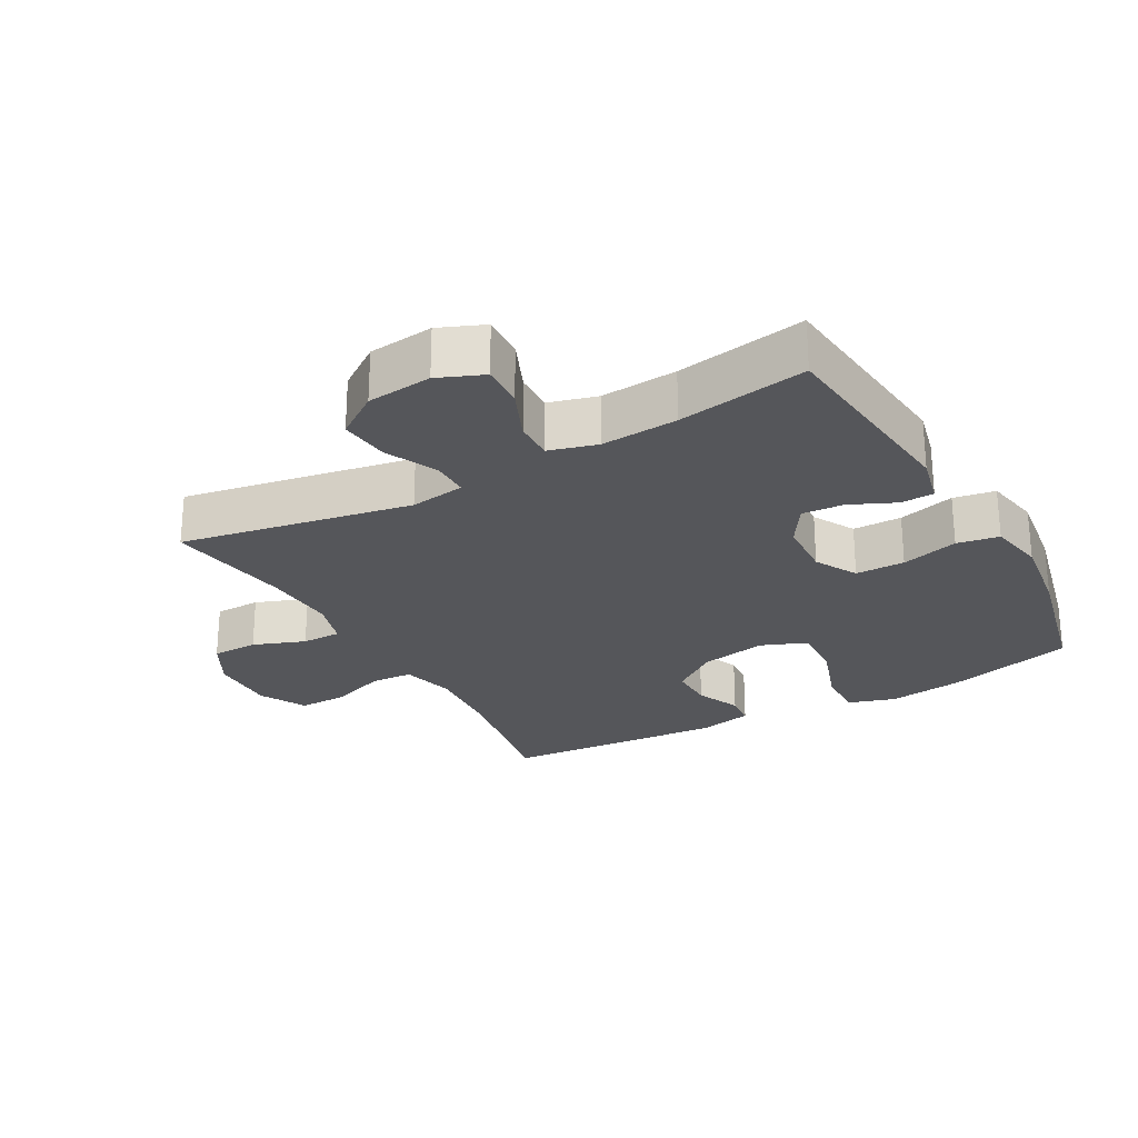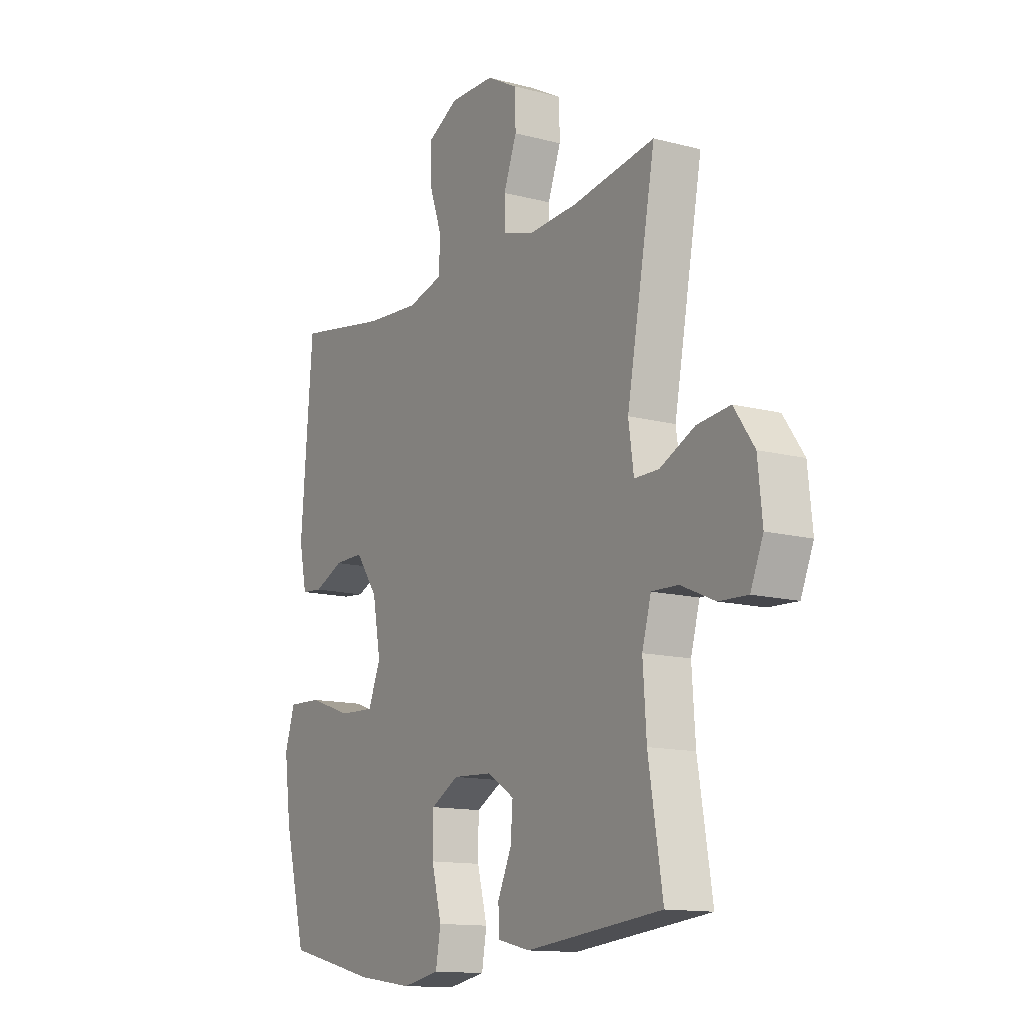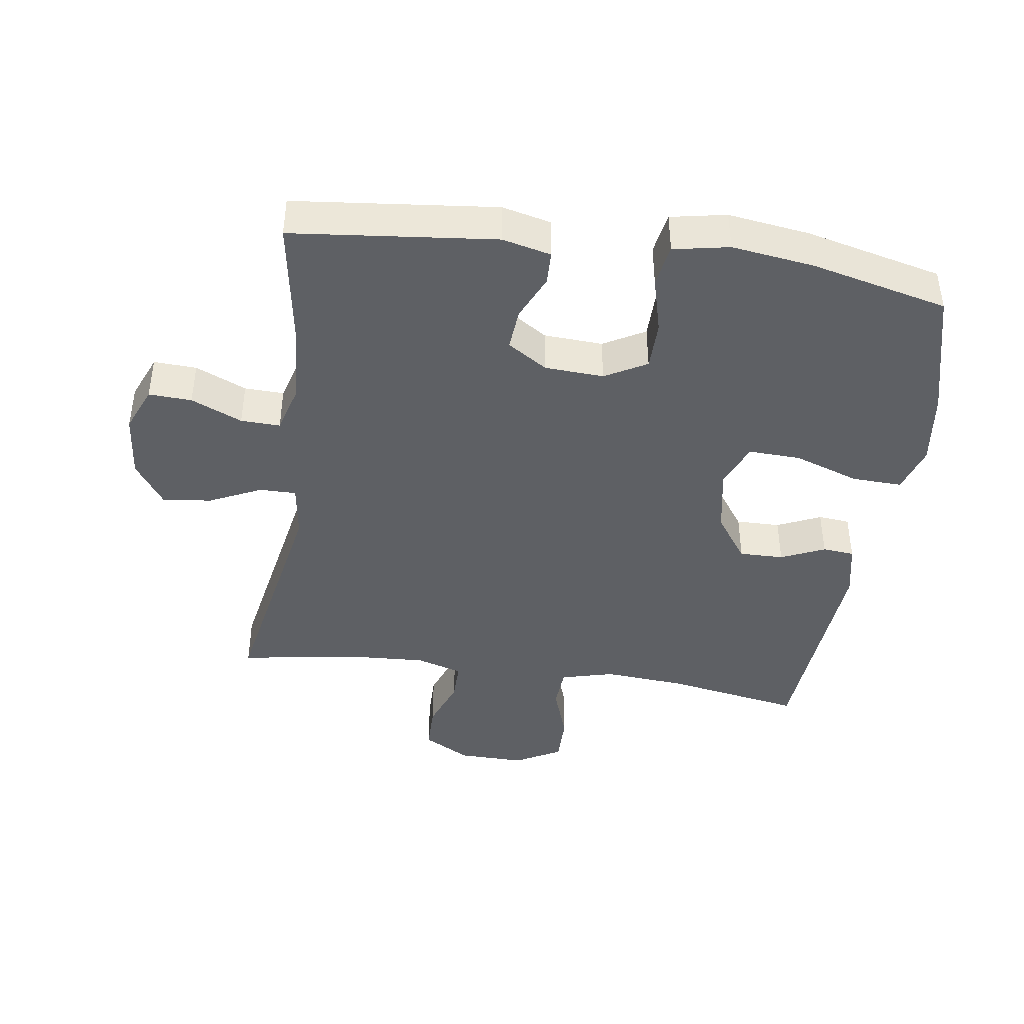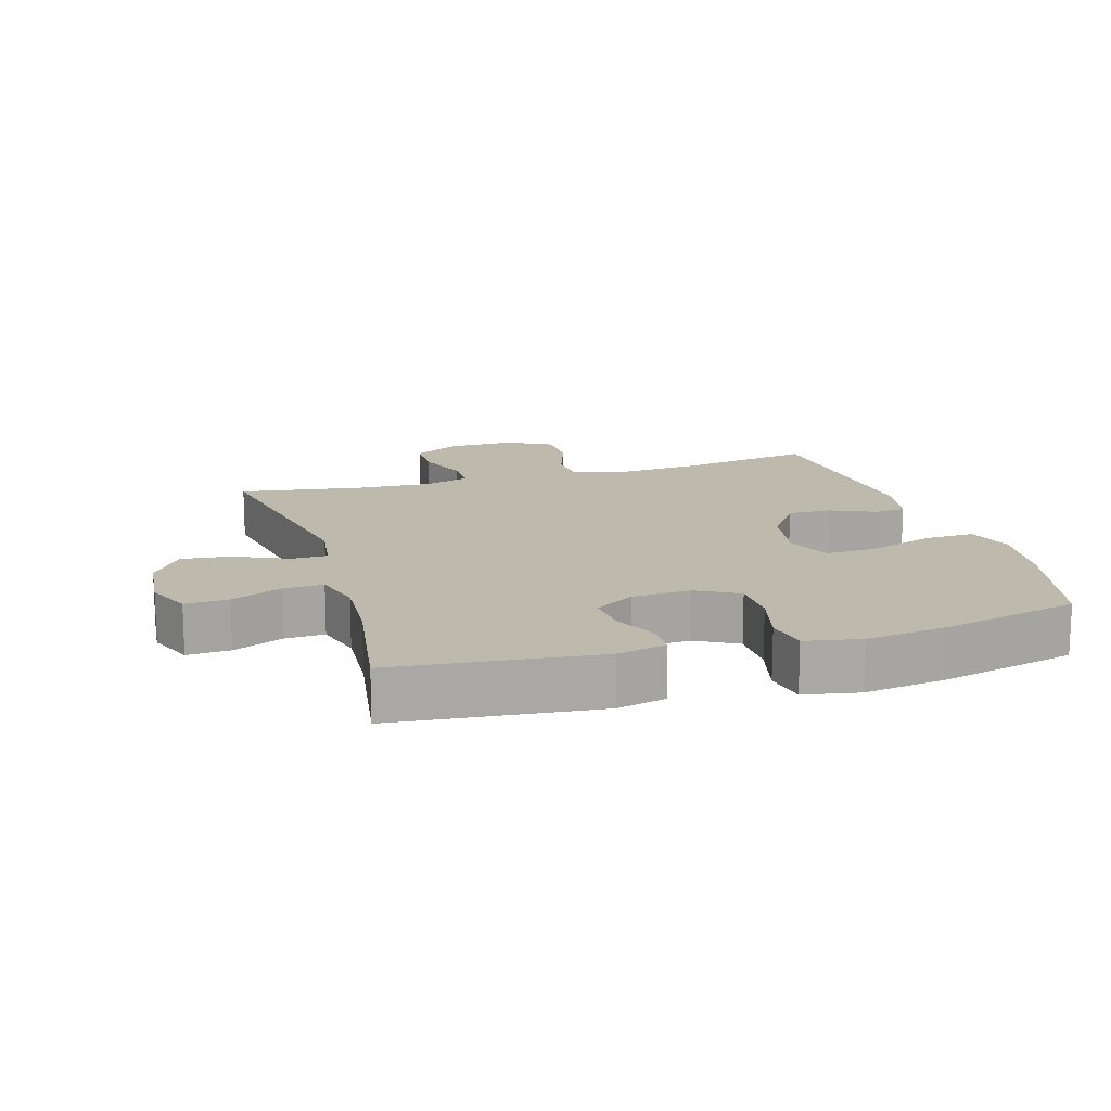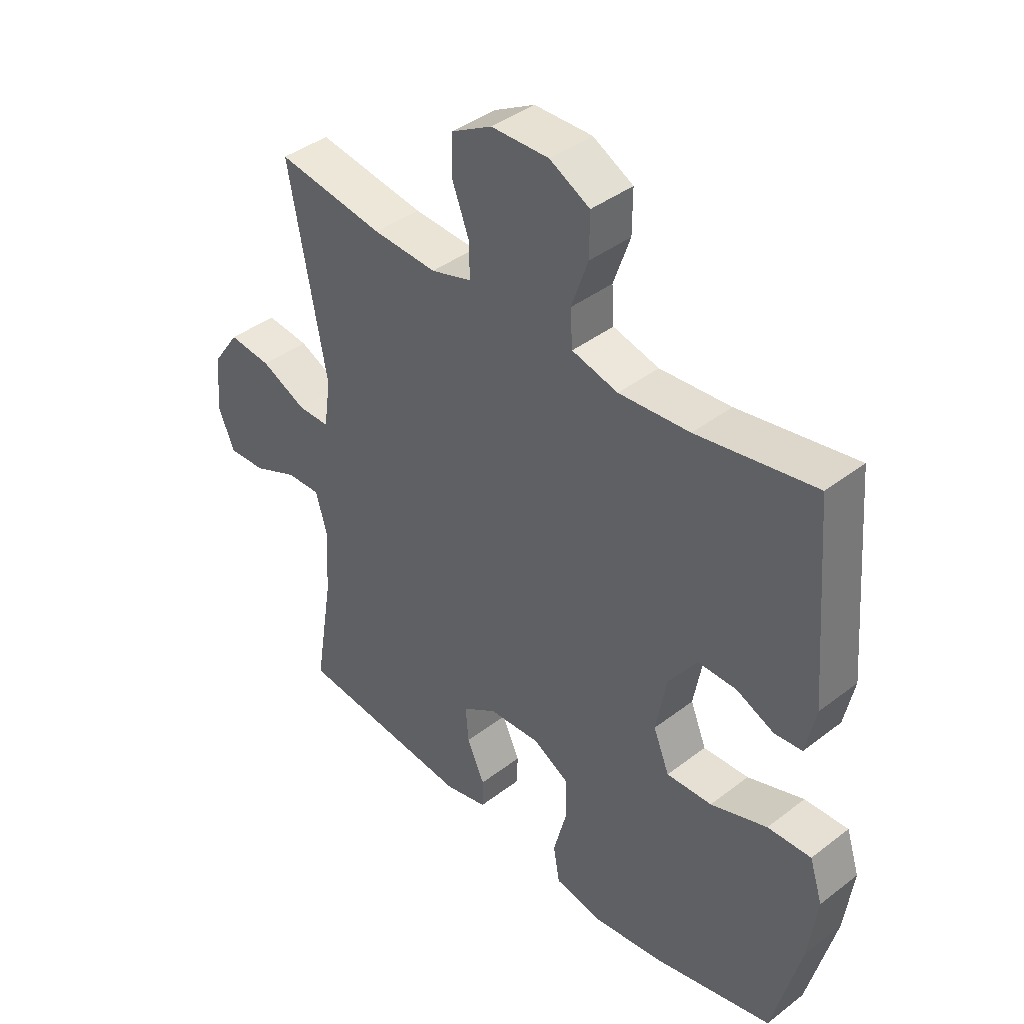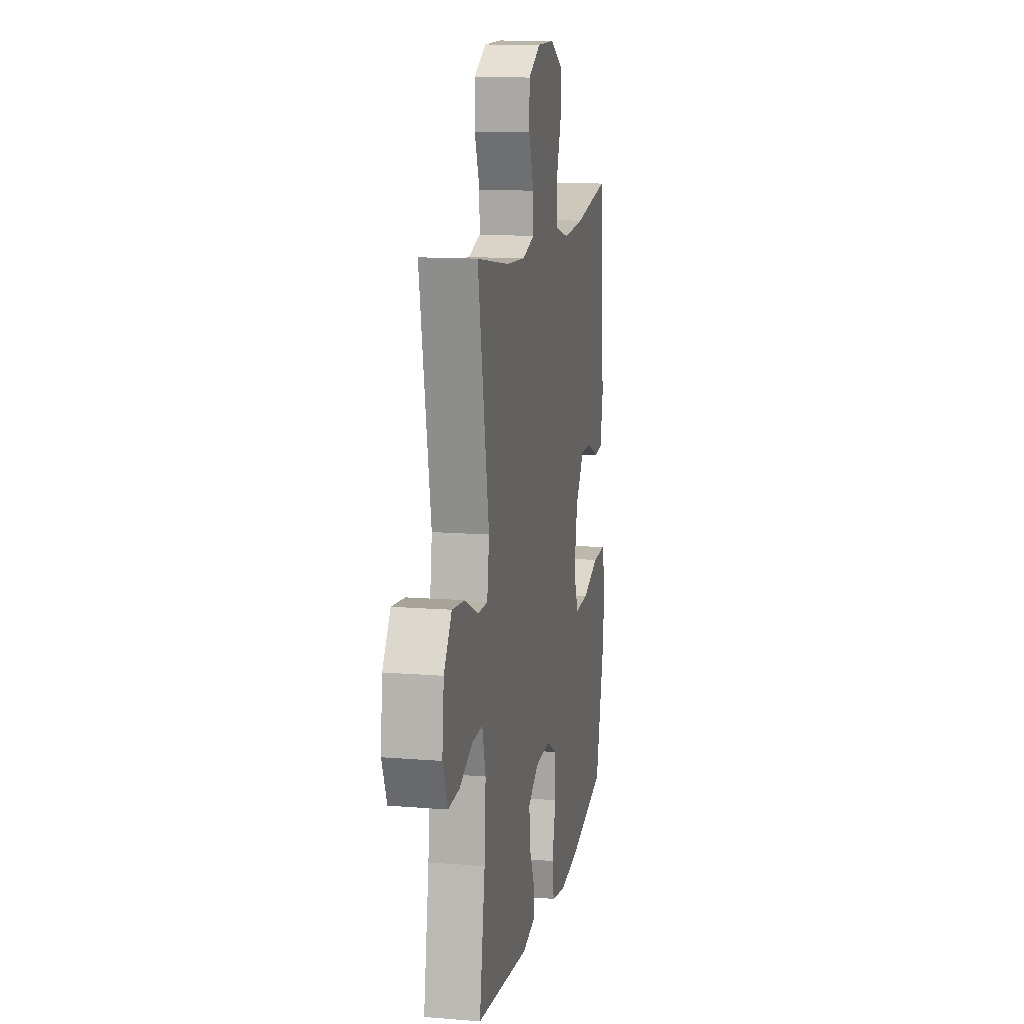
<metadata>
{"format":"obj","ext":"obj","renderer":"f3d","projection":"perspective","resolution":1024,"background":"white","views":[{"elev":-25.8,"azim":119.3,"up":"+Y"},{"elev":-13.2,"azim":59.1,"up":"+Z"},{"elev":-42.8,"azim":171.8,"up":"+Y"},{"elev":15.2,"azim":163.2,"up":"+Y"},{"elev":40.5,"azim":-133.3,"up":"+Z"},{"elev":12.8,"azim":100.7,"up":"+Z"}]}
</metadata>
<code>
o path1914
v 0.448 0.0375 -0.3189
v 0.44 0.0375 -0.1987
v 0.4612 0.0375 -0.123
v 0.5232 0.0375 -0.125
v 0.6034 0.0375 -0.1597
v 0.671 0.0375 -0.1629
v 0.7008 0.0375 -0.0917
v 0.6903 0.0375 0.01053
v 0.6427 0.0375 0.0788
v 0.5654 0.0375 0.07046
v 0.4834 0.0375 0.03192
v 0.426 0.0375 0.03189
v 0.4137 0.0375 0.1179
v 0.4812 0.0375 0.4799
v 0.2869 0.0375 0.4495
v 0.1716 0.0375 0.443
v 0.09845 0.0375 0.465
v 0.09876 0.0375 0.5267
v 0.1294 0.0375 0.6079
v 0.1285 0.0375 0.6805
v 0.05507 0.0375 0.7207
v -0.04919 0.0375 0.7224
v -0.1218 0.0375 0.6834
v -0.1213 0.0375 0.6074
v -0.09104 0.0375 0.5207
v -0.09526 0.0375 0.455
v -0.1786 0.0375 0.4333
v -0.3065 0.0375 0.443
v -0.5205 0.0375 0.4799
v -0.5483 0.0375 0.1324
v -0.5304 0.0375 0.04752
v -0.4807 0.0375 0.04287
v -0.4119 0.0375 0.07349
v -0.3426 0.0375 0.07445
v -0.2906 0.0375 0.002205
v -0.2715 0.0375 -0.1012
v -0.3005 0.0375 -0.1724
v -0.3828 0.0375 -0.1691
v -0.485 0.0375 -0.134
v -0.5636 0.0375 -0.1311
v -0.5873 0.0375 -0.2048
v -0.5717 0.0375 -0.3226
v -0.5205 0.0375 -0.522
v -0.306 0.0375 -0.5723
v -0.1763 0.0375 -0.5899
v -0.08864 0.0375 -0.5731
v -0.07709 0.0375 -0.5073
v -0.1007 0.0375 -0.4179
v -0.09985 0.0375 -0.3407
v -0.03424 0.0375 -0.3044
v 0.05841 0.0375 -0.3095
v 0.1209 0.0375 -0.3493
v 0.1157 0.0375 -0.4147
v 0.08361 0.0375 -0.4852
v 0.08495 0.0375 -0.5377
v 0.1616 0.0375 -0.5558
v 0.4812 0.0375 -0.522
v 0.448 -0.0375 -0.3189
v 0.44 -0.0375 -0.1987
v 0.4612 -0.0375 -0.123
v 0.5232 -0.0375 -0.125
v 0.6034 -0.0375 -0.1597
v 0.671 -0.0375 -0.1629
v 0.7008 -0.0375 -0.0917
v 0.6903 -0.0375 0.01053
v 0.6427 -0.0375 0.0788
v 0.5654 -0.0375 0.07046
v 0.4834 -0.0375 0.03192
v 0.426 -0.0375 0.03189
v 0.4137 -0.0375 0.1179
v 0.4812 -0.0375 0.4799
v 0.2869 -0.0375 0.4495
v 0.1716 -0.0375 0.443
v 0.09845 -0.0375 0.465
v 0.09876 -0.0375 0.5267
v 0.1294 -0.0375 0.6079
v 0.1285 -0.0375 0.6805
v 0.05507 -0.0375 0.7207
v -0.04919 -0.0375 0.7224
v -0.1218 -0.0375 0.6834
v -0.1213 -0.0375 0.6074
v -0.09104 -0.0375 0.5207
v -0.09526 -0.0375 0.455
v -0.1786 -0.0375 0.4333
v -0.3065 -0.0375 0.443
v -0.5205 -0.0375 0.4799
v -0.5483 -0.0375 0.1324
v -0.5304 -0.0375 0.04752
v -0.4807 -0.0375 0.04287
v -0.4119 -0.0375 0.07349
v -0.3426 -0.0375 0.07445
v -0.2906 -0.0375 0.002205
v -0.2715 -0.0375 -0.1012
v -0.3005 -0.0375 -0.1724
v -0.3828 -0.0375 -0.1691
v -0.485 -0.0375 -0.134
v -0.5636 -0.0375 -0.1311
v -0.5873 -0.0375 -0.2048
v -0.5717 -0.0375 -0.3226
v -0.5205 -0.0375 -0.522
v -0.306 -0.0375 -0.5723
v -0.1763 -0.0375 -0.5899
v -0.08864 -0.0375 -0.5731
v -0.07709 -0.0375 -0.5073
v -0.1007 -0.0375 -0.4179
v -0.09985 -0.0375 -0.3407
v -0.03424 -0.0375 -0.3044
v 0.05841 -0.0375 -0.3095
v 0.1209 -0.0375 -0.3493
v 0.1157 -0.0375 -0.4147
v 0.08361 -0.0375 -0.4852
v 0.08495 -0.0375 -0.5377
v 0.1616 -0.0375 -0.5558
v 0.4812 -0.0375 -0.522
v 0.671 0.0375 -0.1629
v 0.671 0.0375 -0.1629
v 0.7008 0.0375 -0.0917
v 0.6903 0.0375 0.01053
v 0.6427 0.0375 0.0788
v 0.6427 0.0375 0.0788
v 0.6034 0.0375 -0.1597
v 0.5654 0.0375 0.07046
v 0.5232 0.0375 -0.125
v 0.4834 0.0375 0.03192
v 0.4612 0.0375 -0.123
v 0.4612 0.0375 -0.123
v 0.426 0.0375 0.03189
v 0.426 0.0375 0.03189
v 0.4812 0.0375 -0.522
v 0.4812 0.0375 -0.522
v 0.448 0.0375 -0.3189
v 0.44 0.0375 -0.1987
v 0.4137 0.0375 0.1179
v 0.4812 0.0375 0.4799
v 0.4812 0.0375 0.4799
v 0.2869 0.0375 0.4495
v 0.1716 0.0375 0.443
v 0.1616 0.0375 -0.5558
v 0.09845 0.0375 0.465
v 0.09845 0.0375 0.465
v 0.08495 0.0375 -0.5377
v 0.08495 0.0375 -0.5377
v 0.1209 0.0375 -0.3493
v 0.1209 0.0375 -0.3493
v 0.1157 0.0375 -0.4147
v 0.09876 0.0375 0.5267
v 0.1294 0.0375 0.6079
v 0.1285 0.0375 0.6805
v 0.1285 0.0375 0.6805
v 0.05507 0.0375 0.7207
v 0.05841 0.0375 -0.3095
v 0.08361 0.0375 -0.4852
v -0.03424 0.0375 -0.3044
v -0.04919 0.0375 0.7224
v -0.09985 0.0375 -0.3407
v -0.09985 0.0375 -0.3407
v -0.1218 0.0375 0.6834
v -0.1218 0.0375 0.6834
v -0.08864 0.0375 -0.5731
v -0.08864 0.0375 -0.5731
v -0.07709 0.0375 -0.5073
v -0.1007 0.0375 -0.4179
v -0.1763 0.0375 -0.5899
v -0.09104 0.0375 0.5207
v -0.09526 0.0375 0.455
v -0.09526 0.0375 0.455
v -0.1213 0.0375 0.6074
v -0.1786 0.0375 0.4333
v -0.306 0.0375 -0.5723
v -0.3065 0.0375 0.443
v -0.2715 0.0375 -0.1012
v -0.3005 0.0375 -0.1724
v -0.3005 0.0375 -0.1724
v -0.2906 0.0375 0.002205
v -0.3426 0.0375 0.07445
v -0.3828 0.0375 -0.1691
v -0.4119 0.0375 0.07349
v -0.485 0.0375 -0.134
v -0.4807 0.0375 0.04287
v -0.5205 0.0375 -0.522
v -0.5205 0.0375 -0.522
v -0.5304 0.0375 0.04752
v -0.5304 0.0375 0.04752
v -0.5636 0.0375 -0.1311
v -0.5636 0.0375 -0.1311
v -0.5205 0.0375 0.4799
v -0.5205 0.0375 0.4799
v -0.5483 0.0375 0.1324
v -0.5717 0.0375 -0.3226
v -0.5873 0.0375 -0.2048
v 0.671 -0.0375 -0.1629
v 0.671 -0.0375 -0.1629
v 0.7008 -0.0375 -0.0917
v 0.6903 -0.0375 0.01053
v 0.6427 -0.0375 0.0788
v 0.6427 -0.0375 0.0788
v 0.6034 -0.0375 -0.1597
v 0.5654 -0.0375 0.07046
v 0.5232 -0.0375 -0.125
v 0.4834 -0.0375 0.03192
v 0.4612 -0.0375 -0.123
v 0.4612 -0.0375 -0.123
v 0.426 -0.0375 0.03189
v 0.426 -0.0375 0.03189
v 0.4812 -0.0375 -0.522
v 0.4812 -0.0375 -0.522
v 0.448 -0.0375 -0.3189
v 0.44 -0.0375 -0.1987
v 0.4137 -0.0375 0.1179
v 0.4812 -0.0375 0.4799
v 0.4812 -0.0375 0.4799
v 0.2869 -0.0375 0.4495
v 0.1716 -0.0375 0.443
v 0.1616 -0.0375 -0.5558
v 0.09845 -0.0375 0.465
v 0.09845 -0.0375 0.465
v 0.08495 -0.0375 -0.5377
v 0.08495 -0.0375 -0.5377
v 0.1209 -0.0375 -0.3493
v 0.1209 -0.0375 -0.3493
v 0.1157 -0.0375 -0.4147
v 0.09876 -0.0375 0.5267
v 0.1294 -0.0375 0.6079
v 0.1285 -0.0375 0.6805
v 0.1285 -0.0375 0.6805
v 0.05507 -0.0375 0.7207
v 0.05841 -0.0375 -0.3095
v 0.08361 -0.0375 -0.4852
v -0.03424 -0.0375 -0.3044
v -0.04919 -0.0375 0.7224
v -0.09985 -0.0375 -0.3407
v -0.09985 -0.0375 -0.3407
v -0.1218 -0.0375 0.6834
v -0.1218 -0.0375 0.6834
v -0.08864 -0.0375 -0.5731
v -0.08864 -0.0375 -0.5731
v -0.07709 -0.0375 -0.5073
v -0.1007 -0.0375 -0.4179
v -0.1763 -0.0375 -0.5899
v -0.09104 -0.0375 0.5207
v -0.09526 -0.0375 0.455
v -0.09526 -0.0375 0.455
v -0.1213 -0.0375 0.6074
v -0.1786 -0.0375 0.4333
v -0.306 -0.0375 -0.5723
v -0.3065 -0.0375 0.443
v -0.2715 -0.0375 -0.1012
v -0.3005 -0.0375 -0.1724
v -0.3005 -0.0375 -0.1724
v -0.2906 -0.0375 0.002205
v -0.3426 -0.0375 0.07445
v -0.3828 -0.0375 -0.1691
v -0.4119 -0.0375 0.07349
v -0.485 -0.0375 -0.134
v -0.4807 -0.0375 0.04287
v -0.5205 -0.0375 -0.522
v -0.5205 -0.0375 -0.522
v -0.5304 -0.0375 0.04752
v -0.5304 -0.0375 0.04752
v -0.5636 -0.0375 -0.1311
v -0.5636 -0.0375 -0.1311
v -0.5205 -0.0375 0.4799
v -0.5205 -0.0375 0.4799
v -0.5483 -0.0375 0.1324
v -0.5717 -0.0375 -0.3226
v -0.5873 -0.0375 -0.2048
f 248 231 247
f 203 201 200
f 256 245 265
f 243 226 230
f 198 199 194
f 217 214 228
f 255 264 258
f 221 207 219
f 231 245 238
f 194 199 193
f 229 227 250
f 264 246 262
f 228 214 221
f 246 251 244
f 209 227 203
f 193 197 191
f 252 245 248
f 198 194 195
f 240 222 243
f 250 209 213
f 265 245 252
f 238 239 237
f 219 208 227
f 222 223 226
f 254 265 252
f 253 264 255
f 240 215 222
f 200 199 198
f 219 207 208
f 201 199 200
f 222 226 243
f 241 215 240
f 250 215 241
f 245 231 248
f 199 197 193
f 239 238 245
f 227 208 203
f 203 208 201
f 251 250 244
f 247 229 250
f 243 230 233
f 212 209 210
f 237 239 235
f 247 231 229
f 266 265 254
f 264 253 246
f 226 223 224
f 250 213 215
f 207 214 205
f 260 266 254
f 250 227 209
f 213 209 212
f 253 251 246
f 207 221 214
f 244 250 241
f 116 7 64 192
f 7 8 65 64
f 8 120 196 65
f 5 6 63 62
f 9 10 67 66
f 4 5 62 61
f 10 11 68 67
f 126 4 61 202
f 11 128 204 68
f 130 1 58 206
f 2 3 60 59
f 1 2 59 58
f 13 135 211 70
f 12 13 70 69
f 14 15 72 71
f 15 16 73 72
f 56 57 114 113
f 16 140 216 73
f 142 56 113 218
f 144 53 110 220
f 18 19 76 75
f 19 149 225 76
f 20 21 78 77
f 51 52 109 108
f 54 55 112 111
f 53 54 111 110
f 17 18 75 74
f 50 51 108 107
f 21 22 79 78
f 156 50 107 232
f 22 158 234 79
f 160 47 104 236
f 47 48 105 104
f 45 46 103 102
f 25 166 242 82
f 24 25 82 81
f 23 24 81 80
f 26 27 84 83
f 48 49 106 105
f 44 45 102 101
f 27 28 85 84
f 36 173 249 93
f 35 36 93 92
f 34 35 92 91
f 37 38 95 94
f 33 34 91 90
f 38 39 96 95
f 32 33 90 89
f 181 44 101 257
f 183 32 89 259
f 39 185 261 96
f 28 187 263 85
f 30 31 88 87
f 29 30 87 86
f 42 43 100 99
f 41 42 99 98
f 40 41 98 97
f 172 171 155
f 127 124 125
f 180 189 169
f 167 154 150
f 122 118 123
f 141 152 138
f 179 182 188
f 145 143 131
f 155 162 169
f 118 117 123
f 153 174 151
f 188 186 170
f 152 145 138
f 170 168 175
f 133 127 151
f 117 115 121
f 176 172 169
f 122 119 118
f 164 167 146
f 174 137 133
f 189 176 169
f 162 161 163
f 143 151 132
f 146 150 147
f 178 176 189
f 177 179 188
f 164 146 139
f 124 122 123
f 143 132 131
f 125 124 123
f 146 167 150
f 165 164 139
f 174 165 139
f 169 172 155
f 123 117 121
f 163 169 162
f 151 127 132
f 127 125 132
f 175 168 174
f 171 174 153
f 167 157 154
f 136 134 133
f 161 159 163
f 171 153 155
f 190 178 189
f 188 170 177
f 150 148 147
f 174 139 137
f 131 129 138
f 184 178 190
f 174 133 151
f 137 136 133
f 177 170 175
f 131 138 145
f 168 165 174

</code>
